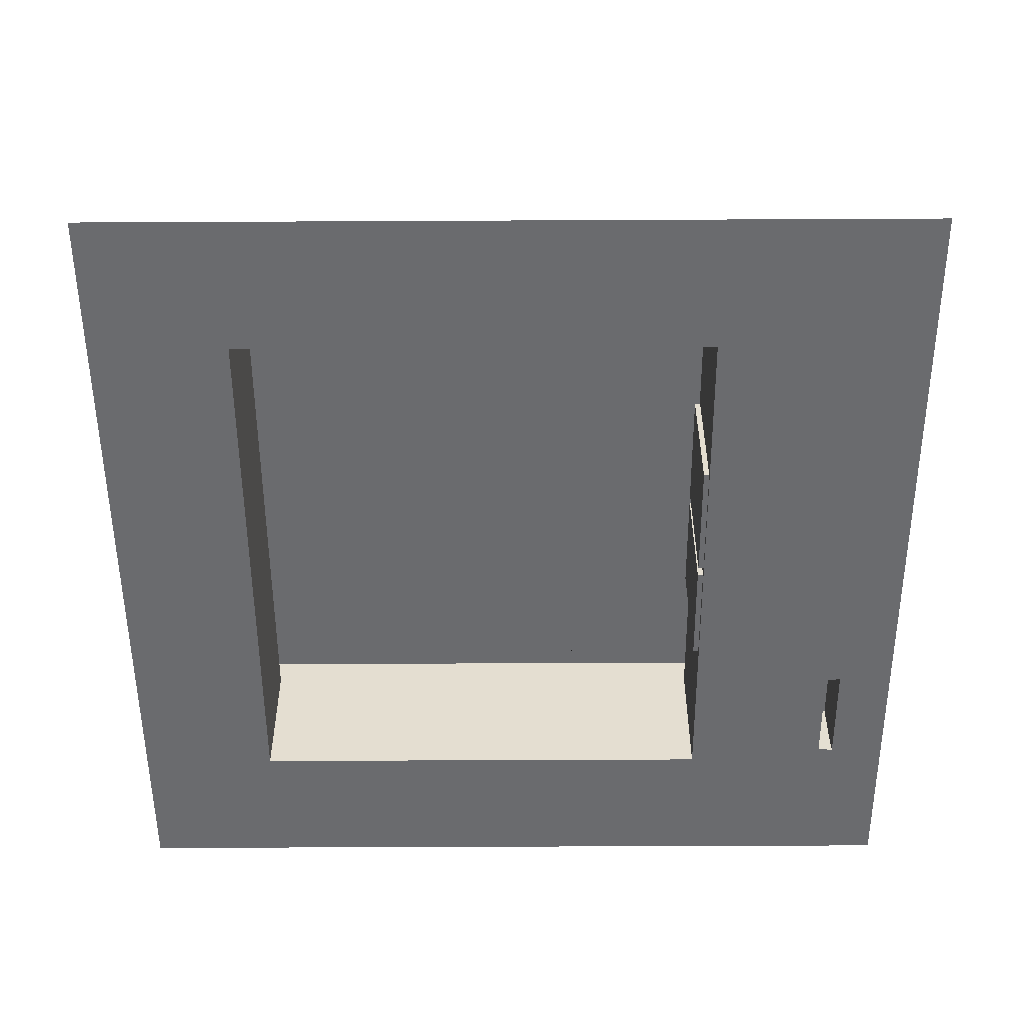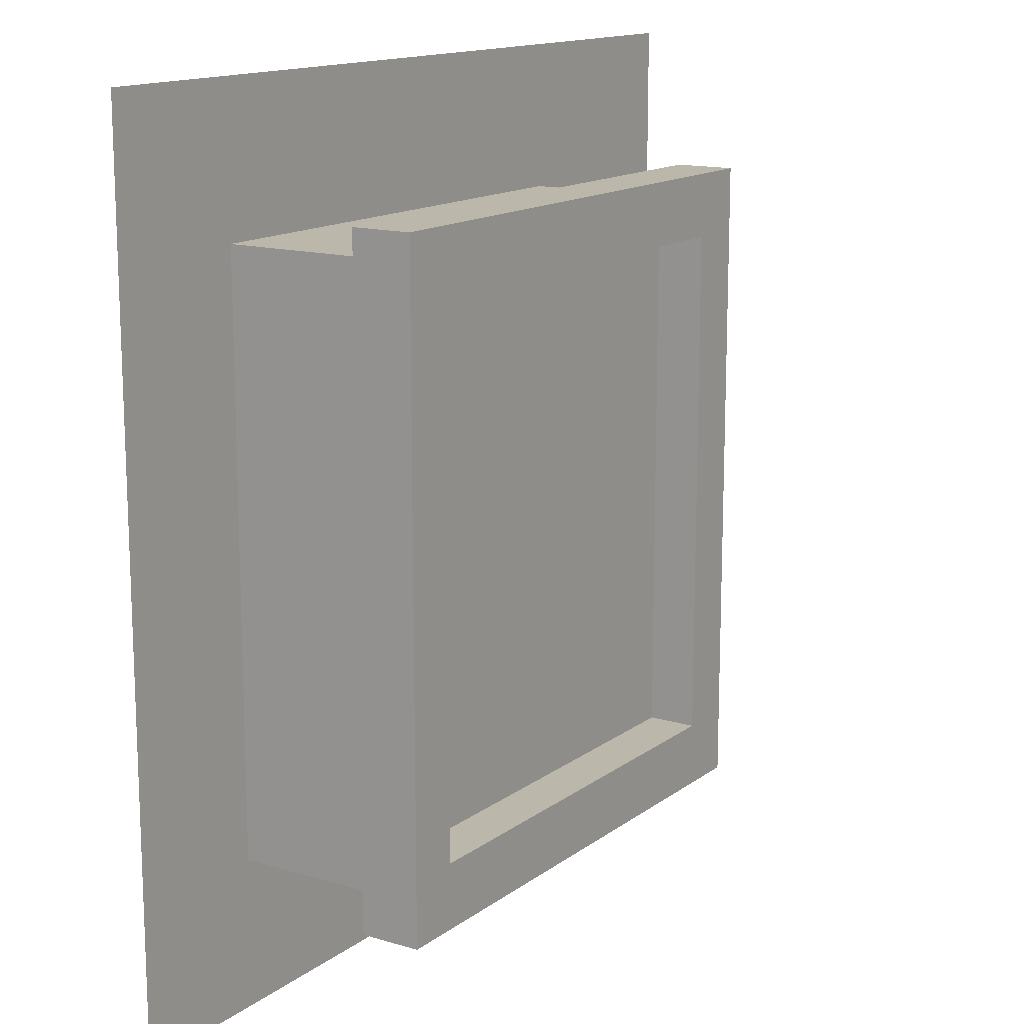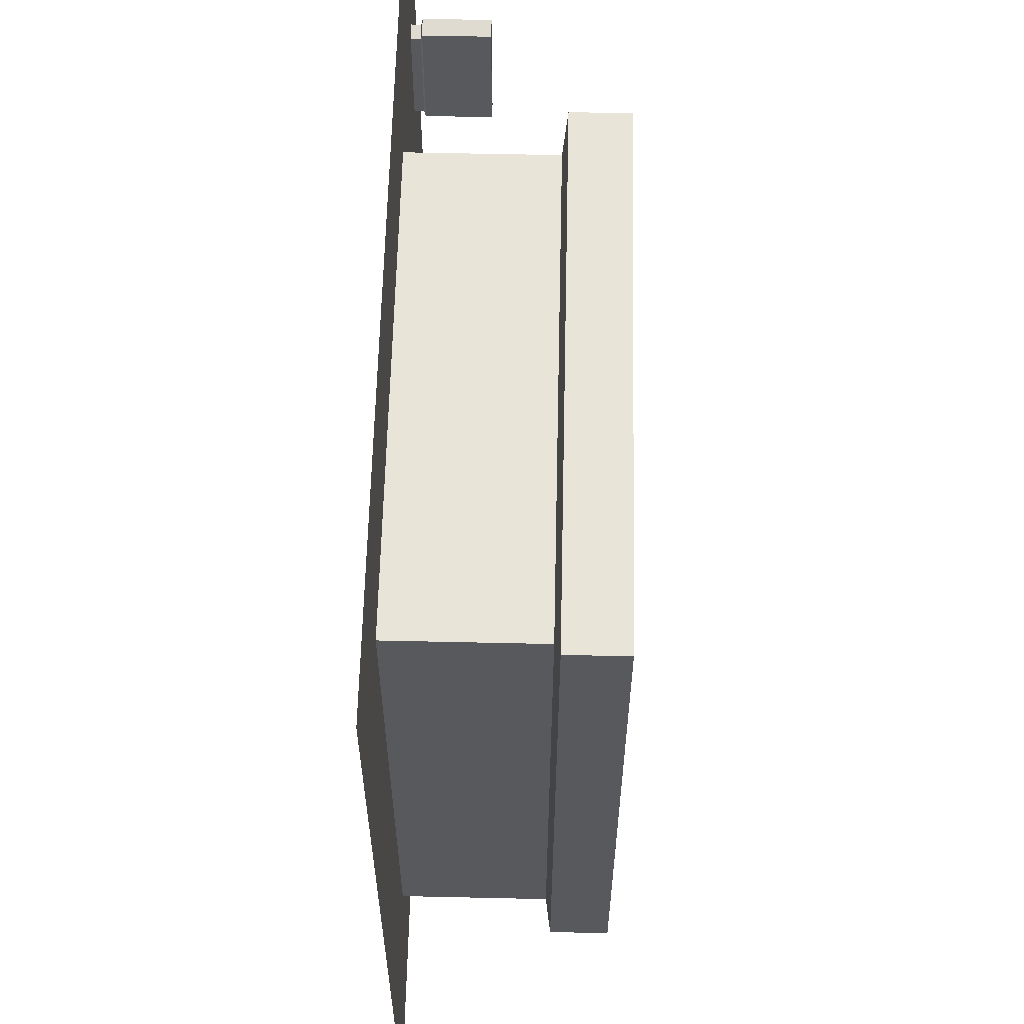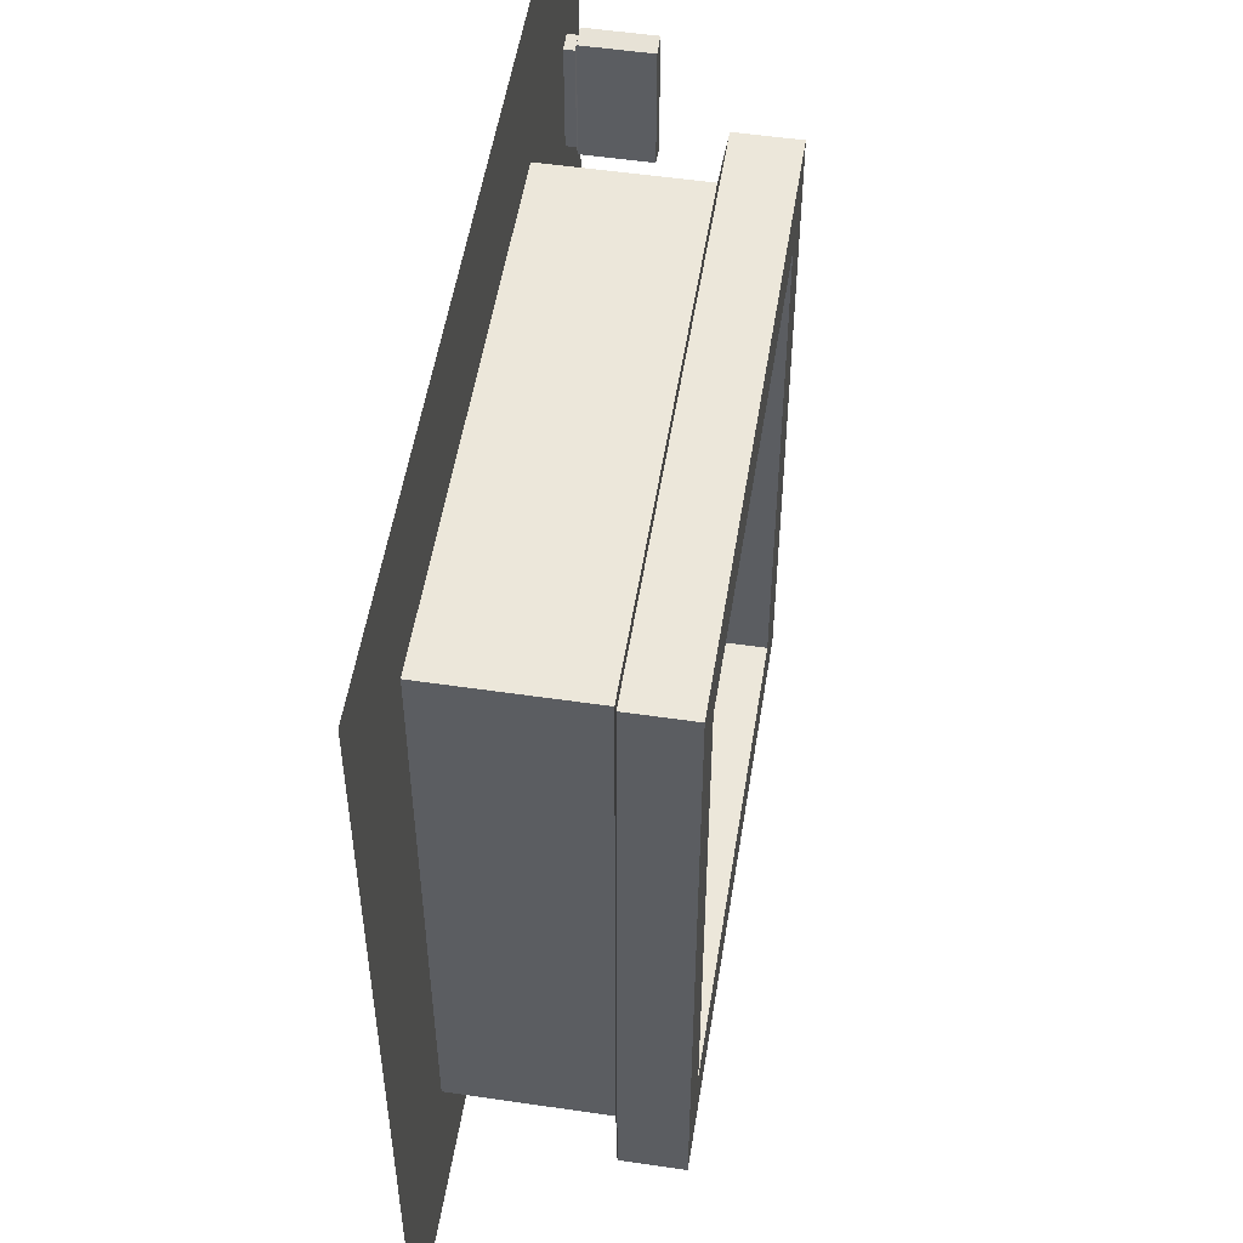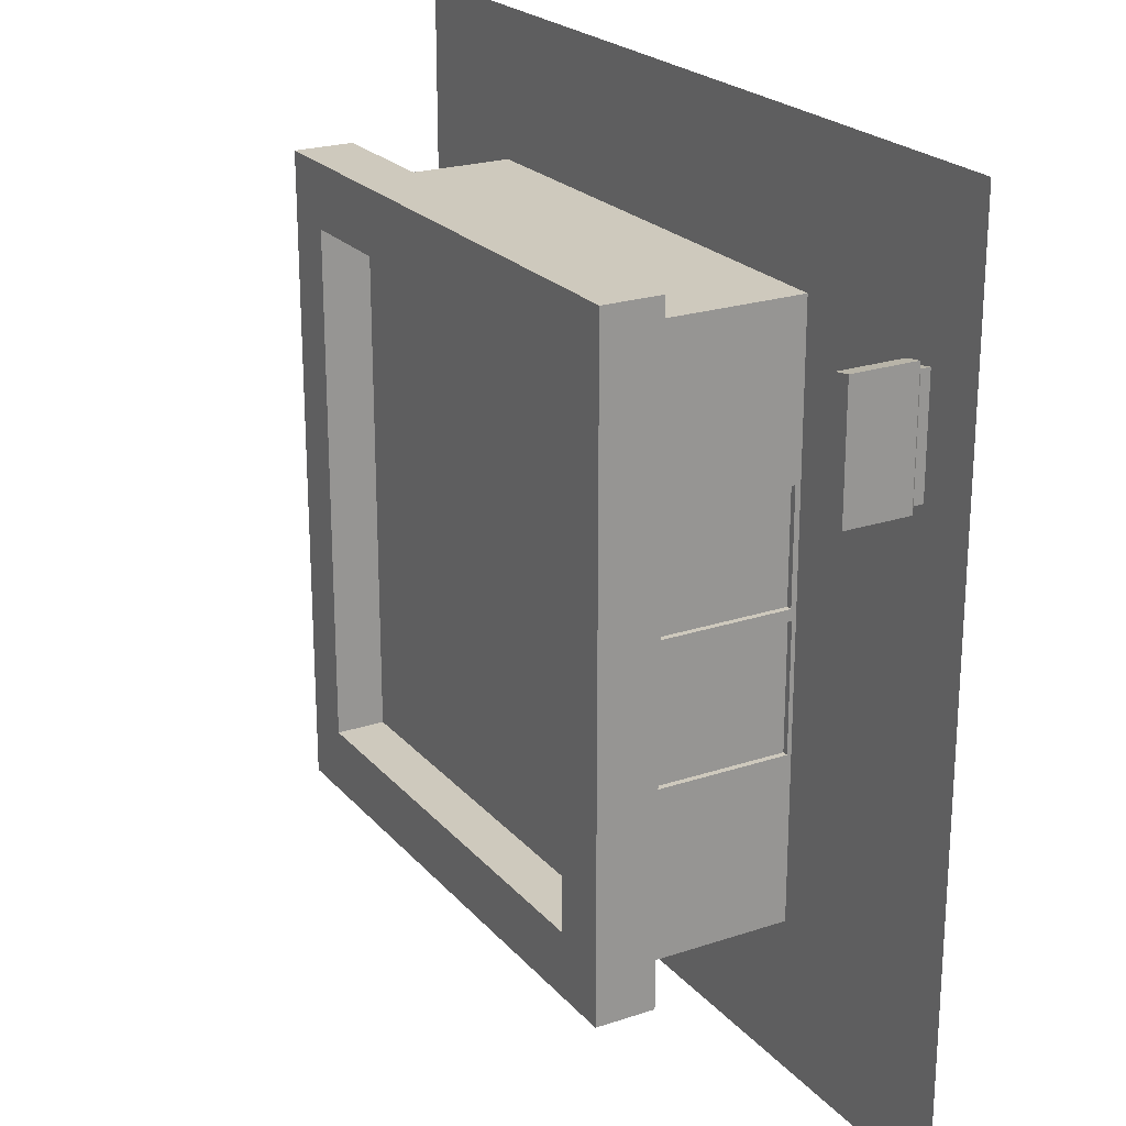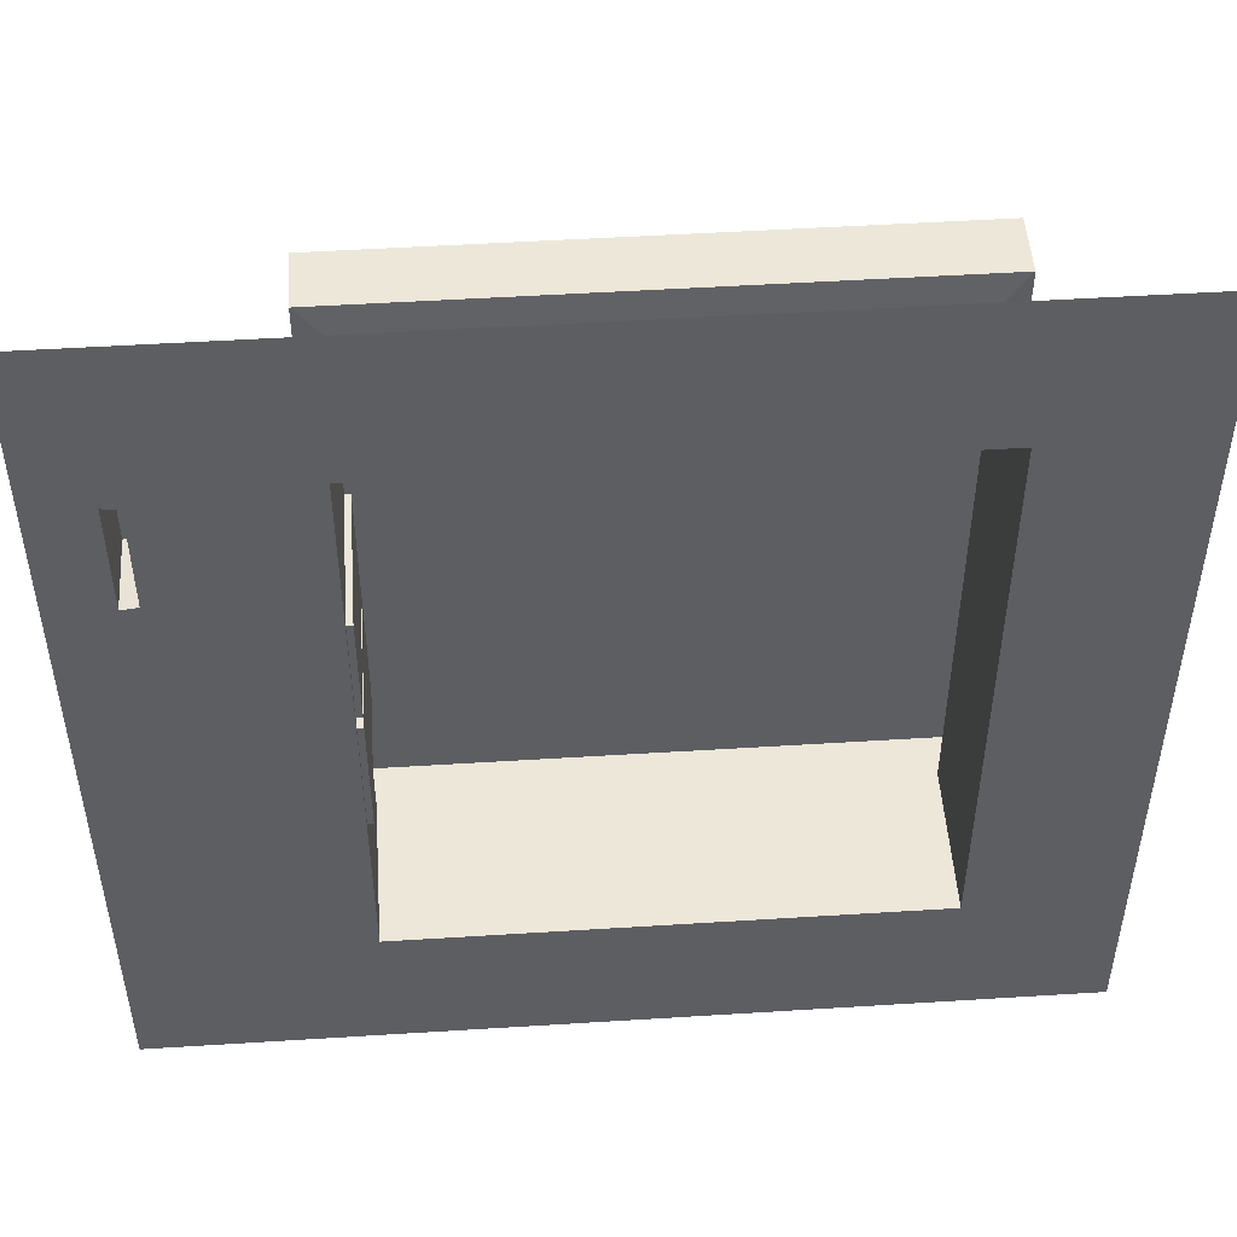
<metadata>
{"format":"obj","ext":"obj","renderer":"f3d","projection":"perspective","resolution":1024,"background":"white","views":[{"elev":-53.4,"azim":-179.7,"up":"+Y"},{"elev":14.4,"azim":123.2,"up":"+Z"},{"elev":60.2,"azim":91.3,"up":"+Z"},{"elev":52.7,"azim":99.0,"up":"+Z"},{"elev":22.6,"azim":-119.7,"up":"+Z"},{"elev":49.8,"azim":-4.0,"up":"+Z"}]}
</metadata>
<code>
o Cube.001
v -0.3975 0.1143 0.3759
v -0.3975 0.1143 0.5031
v -0.5316 0.1143 0.5031
v -0.5316 0.1143 0.3759
v -0.5316 0.1143 -0.5232
v -0.5316 0.1143 -0.3776
v 0.4947 0.1143 0.5031
v 0.4947 0.1143 0.3759
v 0.4947 0.1143 -0.5232
v 0.3765 0.1143 -0.5232
v 0.4947 0.1143 0.2247
v -0.3975 0.1143 0.2247
v -0.5316 0.1143 0.2247
v -0.3975 0.1143 -0.5232
v -0.1834 0.1143 0.5031
v -0.1834 0.1143 -0.5232
v -0.3975 0.1143 -0.3776
v 0.4947 0.1143 -0.3776
v -0.5316 0.1143 -0.2369
v 0.3765 0.1143 0.5031
v 0.1805 0.1143 -0.5232
v 0.4947 0.1143 -0.2369
v -0.5316 0.1143 0.0203
v -0.3975 0.1143 -0.2369
v 0.4947 0.1143 0.0203
v -0.3975 0.1143 0.000914
v 0.1805 0.1143 0.5031
v 0.7538 0.1143 -0.5657
v 0.7538 0.1143 -0.7853
v 0.2803 0.1143 0.7617
v 0.5757 0.1143 0.7617
v 0.7538 0.1143 -0.3538
v -0.7931 0.1143 0.03396
v -0.7931 0.1143 0.342
v 0.7538 0.1143 0.342
v 0.7538 0.1143 0.03396
v -0.7931 0.1143 0.7617
v -0.5909 0.1143 0.7617
v 0.2803 0.1143 -0.7853
v -0.2683 0.1143 -0.7853
v -0.7931 0.1143 -0.7853
v -0.7931 0.1143 -0.5657
v 0.7538 0.1143 0.5699
v -0.7931 0.1143 0.5699
v 0.7538 0.1143 0.7617
v -0.7931 0.1143 -0.3538
v -0.5909 0.1143 -0.7853
v -0.2683 0.1143 0.7617
v 0.5757 0.1143 -0.7853
v -0.3975 0.3738 0.3759
v -0.3975 0.3738 0.5031
v 0.4947 0.3738 0.5031
v 0.4947 0.3738 0.3759
v 0.4947 0.3738 -0.5232
v 0.3765 0.3738 -0.5232
v 0.4947 0.3738 0.2247
v -0.3975 0.3738 0.2247
v -0.3975 0.3738 -0.5232
v -0.1834 0.3738 0.5031
v -0.1834 0.3738 -0.5232
v -0.3975 0.3738 -0.3776
v 0.4947 0.3738 -0.3776
v 0.3765 0.3738 0.5031
v 0.1805 0.3738 -0.5232
v 0.4947 0.3738 -0.2369
v -0.3975 0.3738 -0.2369
v 0.4947 0.3738 0.0203
v -0.3975 0.3738 0.000914
v 0.1805 0.3738 0.5031
v -0.4451 0.3829 0.4145
v -0.4451 0.3829 0.5546
v 0.5377 0.3829 0.5546
v 0.5377 0.3829 0.4145
v 0.5377 0.3829 -0.5759
v 0.4075 0.3829 -0.5759
v 0.5377 0.3829 0.248
v -0.4451 0.3829 0.248
v -0.4451 0.3829 -0.5759
v -0.2093 0.3829 0.5546
v -0.2093 0.3829 -0.5759
v -0.4451 0.3829 -0.4155
v 0.5377 0.3829 -0.4155
v 0.4075 0.3829 0.5546
v 0.1916 0.3829 -0.5759
v 0.5377 0.3829 -0.2606
v -0.4451 0.3829 -0.2606
v 0.5377 0.3829 0.02281
v -0.4451 0.3829 0.02281
v 0.1916 0.3829 0.5546
v -0.4451 0.4872 0.4145
v -0.4451 0.4872 0.5546
v 0.5377 0.4872 0.5546
v 0.5377 0.4872 0.4145
v 0.5377 0.4872 -0.5759
v 0.4075 0.4872 -0.5759
v 0.5377 0.4872 0.248
v -0.4451 0.4872 0.248
v -0.4451 0.4872 -0.5759
v -0.2093 0.4872 0.5546
v -0.2093 0.4872 -0.5759
v -0.4451 0.4872 -0.4155
v 0.5377 0.4872 -0.4155
v 0.4075 0.4872 0.5546
v 0.1916 0.4872 -0.5759
v 0.5377 0.4872 -0.2606
v -0.4451 0.4872 -0.2606
v 0.5377 0.4872 0.02281
v -0.4451 0.4872 0.02281
v 0.1916 0.4872 0.5546
v -0.3431 0.4872 0.3317
v -0.3431 0.4872 0.4442
v 0.4456 0.4872 0.4442
v 0.4456 0.4872 0.3317
v 0.4456 0.4872 -0.463
v 0.3411 0.4872 -0.463
v 0.4456 0.4872 0.1981
v -0.3431 0.4872 0.1981
v -0.3431 0.4872 -0.463
v -0.1539 0.4872 0.4442
v -0.1539 0.4872 -0.463
v -0.3431 0.4872 -0.3343
v 0.4456 0.4872 -0.3343
v 0.3411 0.4872 0.4442
v 0.1679 0.4872 -0.463
v 0.4456 0.4872 -0.2099
v -0.3431 0.4872 -0.2099
v 0.4456 0.4872 0.01744
v -0.3431 0.4872 0.01744
v 0.1679 0.4872 0.4442
v -0.3431 0.4012 0.3317
v -0.3431 0.4012 0.4442
v 0.4456 0.4012 0.4442
v 0.4456 0.4012 0.3317
v 0.4456 0.4012 -0.463
v 0.3411 0.4012 -0.463
v 0.4456 0.4012 0.1981
v -0.3431 0.4012 0.1981
v -0.3431 0.4012 -0.463
v -0.1539 0.4012 0.4442
v -0.1539 0.4012 -0.463
v -0.3431 0.4012 -0.3343
v 0.4456 0.4012 -0.3343
v 0.3411 0.4012 0.4442
v 0.1679 0.4012 -0.463
v 0.4456 0.4012 -0.2099
v -0.3431 0.4012 -0.2099
v 0.4456 0.4012 0.01744
v -0.3431 0.4012 0.01744
v 0.1679 0.4012 0.4442
v 0.6242 0.1143 -0.4716
v 0.6242 0.1143 -0.6542
v 0.2304 0.1143 0.6324
v 0.4761 0.1143 0.6324
v 0.6242 0.1143 -0.2953
v -0.6624 0.1143 0.2834
v -0.6624 0.1143 0.02713
v 0.6242 0.1143 0.02713
v 0.6242 0.1143 0.2834
v -0.4942 0.1143 0.6324
v -0.6624 0.1143 0.6324
v -0.2259 0.1143 -0.6542
v 0.2304 0.1143 -0.6542
v -0.6624 0.1143 -0.6542
v -0.6624 0.1143 -0.4716
v 0.6242 0.1143 0.4729
v -0.6624 0.1143 0.4729
v 0.6242 0.1143 0.6324
v -0.6624 0.1143 -0.2953
v -0.4942 0.1143 -0.6542
v -0.2259 0.1143 0.6324
v 0.4761 0.1143 -0.6542
v 0.6523 0.1143 -0.492
v 0.6523 0.1143 -0.6826
v 0.2412 0.1143 0.6604
v 0.4976 0.1143 0.6604
v 0.6523 0.1143 -0.308
v -0.6907 0.1143 0.28
v -0.6907 0.1143 0.02861
v 0.6523 0.1143 0.02861
v 0.6523 0.1143 0.2961
v -0.5152 0.1143 0.6604
v -0.6907 0.1143 0.6604
v -0.2351 0.1143 -0.6826
v 0.2412 0.1143 -0.6826
v -0.6907 0.1143 -0.6826
v -0.6907 0.1143 -0.492
v 0.6523 0.1143 0.4939
v -0.6907 0.1143 0.4778
v 0.6523 0.1143 0.6604
v -0.6907 0.1143 -0.308
v -0.5152 0.1143 -0.6826
v -0.2351 0.1143 0.6604
v 0.4976 0.1143 -0.6826
v -0.6624 0.1314 0.2834
v -0.6624 0.1314 0.4729
v -0.6907 0.1314 0.28
v -0.6907 0.1314 0.4778
v -0.6605 0.1339 0.2711
v -0.6605 0.1339 0.485
v -0.6925 0.1339 0.2673
v -0.6925 0.1339 0.4906
v -0.6605 0.2509 0.2711
v -0.6605 0.2509 0.485
v -0.6925 0.2509 0.2673
v -0.6925 0.2509 0.4906
v -0.3975 0.124 0.2119
v -0.3975 0.124 0.01371
v -0.3975 0.3641 0.2119
v -0.3975 0.3641 0.01371
v -0.3975 0.1218 -0.23
v -0.3975 0.1218 -0.005967
v -0.3975 0.3663 -0.23
v -0.3975 0.3663 -0.005967
v -0.3873 0.124 0.2119
v -0.3873 0.124 0.01371
v -0.3873 0.3641 0.2119
v -0.3873 0.3641 0.01371
v -0.3873 0.1218 -0.23
v -0.3873 0.1218 -0.005967
v -0.3873 0.3663 -0.23
v -0.3873 0.3663 -0.005967
f 1 4 3 2
f 12 13 4 1
f 14 5 6 17
f 17 6 19 24
f 26 23 13 12
f 24 19 23 26
f 172 28 29 173
f 174 30 31 175
f 172 176 32 28
f 177 178 33 34
f 179 180 35 36
f 181 182 37 38
f 183 184 39 40
f 185 41 42 186
f 187 43 35 180
f 182 188 44 37
f 189 175 31 45
f 189 45 43 187
f 186 42 46 190
f 179 36 32 176
f 191 183 40 47
f 188 177 34 44
f 190 46 33 178
f 181 38 48 192
f 191 47 41 185
f 174 192 48 30
f 173 29 49 193
f 193 49 39 184
f 27 20 63 69
f 1 2 51 50
f 18 9 54 62
f 25 22 65 67
f 12 1 50 57
f 11 25 67 56
f 24 26 211 210
f 12 57 208 206
f 20 7 52 63
f 10 21 64 55
f 2 15 59 51
f 7 8 53 52
f 22 18 62 65
f 16 14 58 60
f 21 16 60 64
f 9 10 55 54
f 14 17 61 58
f 15 27 69 59
f 8 11 56 53
f 17 24 66 61
f 61 66 86 81
f 51 59 79 71
f 56 67 87 76
f 60 58 78 80
f 68 57 77 88
f 58 61 81 78
f 50 51 71 70
f 64 60 80 84
f 62 54 74 82
f 52 53 73 72
f 59 69 89 79
f 63 52 72 83
f 54 55 75 74
f 69 63 83 89
f 55 64 84 75
f 53 56 76 73
f 67 65 85 87
f 65 62 82 85
f 57 50 70 77
f 66 68 88 86
f 83 72 92 103
f 74 75 95 94
f 89 83 103 109
f 75 84 104 95
f 73 76 96 93
f 87 85 105 107
f 85 82 102 105
f 77 70 90 97
f 86 88 108 106
f 81 86 106 101
f 71 79 99 91
f 76 87 107 96
f 80 78 98 100
f 88 77 97 108
f 78 81 101 98
f 70 71 91 90
f 84 80 100 104
f 82 74 94 102
f 72 73 93 92
f 79 89 109 99
f 100 98 118 120
f 108 97 117 128
f 98 101 121 118
f 90 91 111 110
f 104 100 120 124
f 102 94 114 122
f 92 93 113 112
f 99 109 129 119
f 103 92 112 123
f 94 95 115 114
f 109 103 123 129
f 95 104 124 115
f 93 96 116 113
f 107 105 125 127
f 105 102 122 125
f 97 90 110 117
f 106 108 128 126
f 101 106 126 121
f 91 99 119 111
f 96 107 127 116
f 113 116 136 133
f 127 125 145 147
f 125 122 142 145
f 117 110 130 137
f 126 128 148 146
f 121 126 146 141
f 111 119 139 131
f 116 127 147 136
f 120 118 138 140
f 128 117 137 148
f 118 121 141 138
f 110 111 131 130
f 124 120 140 144
f 122 114 134 142
f 112 113 133 132
f 119 129 149 139
f 123 112 132 143
f 114 115 135 134
f 129 123 143 149
f 115 124 144 135
f 131 139 149 143 132 133 136 147 145 142 134 135 144 140 138 141 146 148 137 130
f 10 171 162 21
f 9 151 171 10
f 27 15 170 152
f 14 169 163 5
f 2 159 170 15
f 19 168 156 23
f 4 13 155 166
f 14 16 161 169
f 25 157 154 22
f 6 164 168 19
f 7 167 165 8
f 7 20 153 167
f 3 4 166 160
f 8 165 158 11
f 5 163 164 6
f 16 21 162 161
f 2 3 160 159
f 25 11 158 157
f 13 23 156 155
f 18 22 154 150
f 27 152 153 20
f 18 150 151 9
f 171 193 184 162
f 151 173 193 171
f 152 170 192 174
f 169 191 185 163
f 159 181 192 170
f 168 190 178 156
f 166 155 194 195
f 169 161 183 191
f 157 179 176 154
f 164 186 190 168
f 167 189 187 165
f 167 153 175 189
f 160 166 188 182
f 165 187 180 158
f 163 185 186 164
f 161 162 184 183
f 159 160 182 181
f 157 158 180 179
f 155 156 178 177
f 150 154 176 172
f 152 174 175 153
f 150 172 173 151
f 197 195 199 201
f 177 188 197 196
f 155 177 196 194
f 188 166 195 197
f 201 199 203 205
f 195 194 198 199
f 196 197 201 200
f 194 196 200 198
f 203 202 204 205
f 199 198 202 203
f 200 201 205 204
f 198 200 204 202
f 206 208 216 214
f 68 26 207 209
f 26 12 206 207
f 57 68 209 208
f 210 211 219 218
f 68 66 212 213
f 66 24 210 212
f 26 68 213 211
f 215 214 216 217
f 218 219 221 220
f 211 213 221 219
f 207 206 214 215
f 213 212 220 221
f 209 207 215 217
f 208 209 217 216
f 212 210 218 220

</code>
